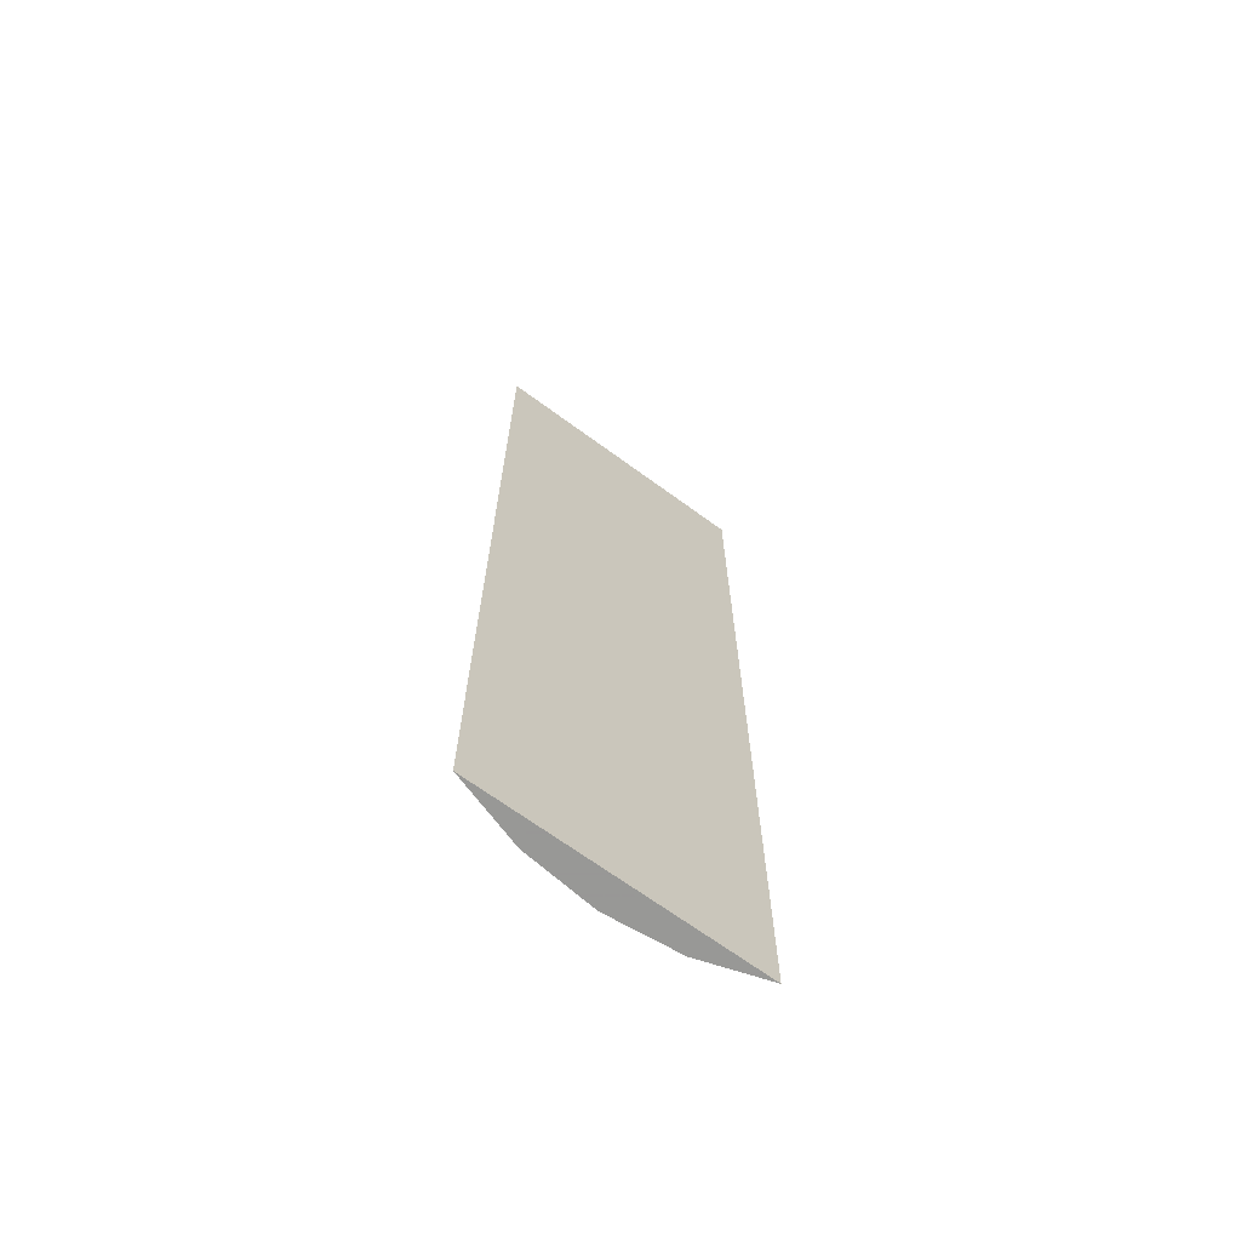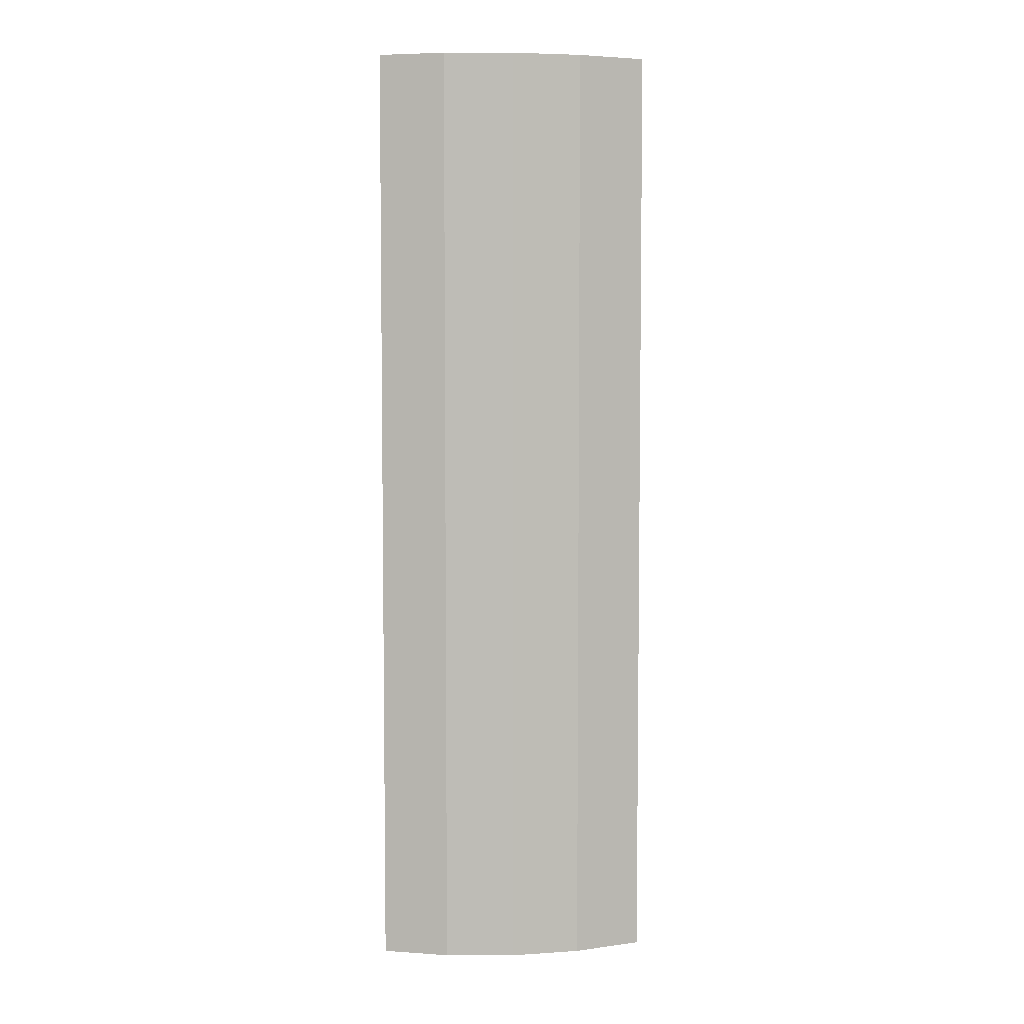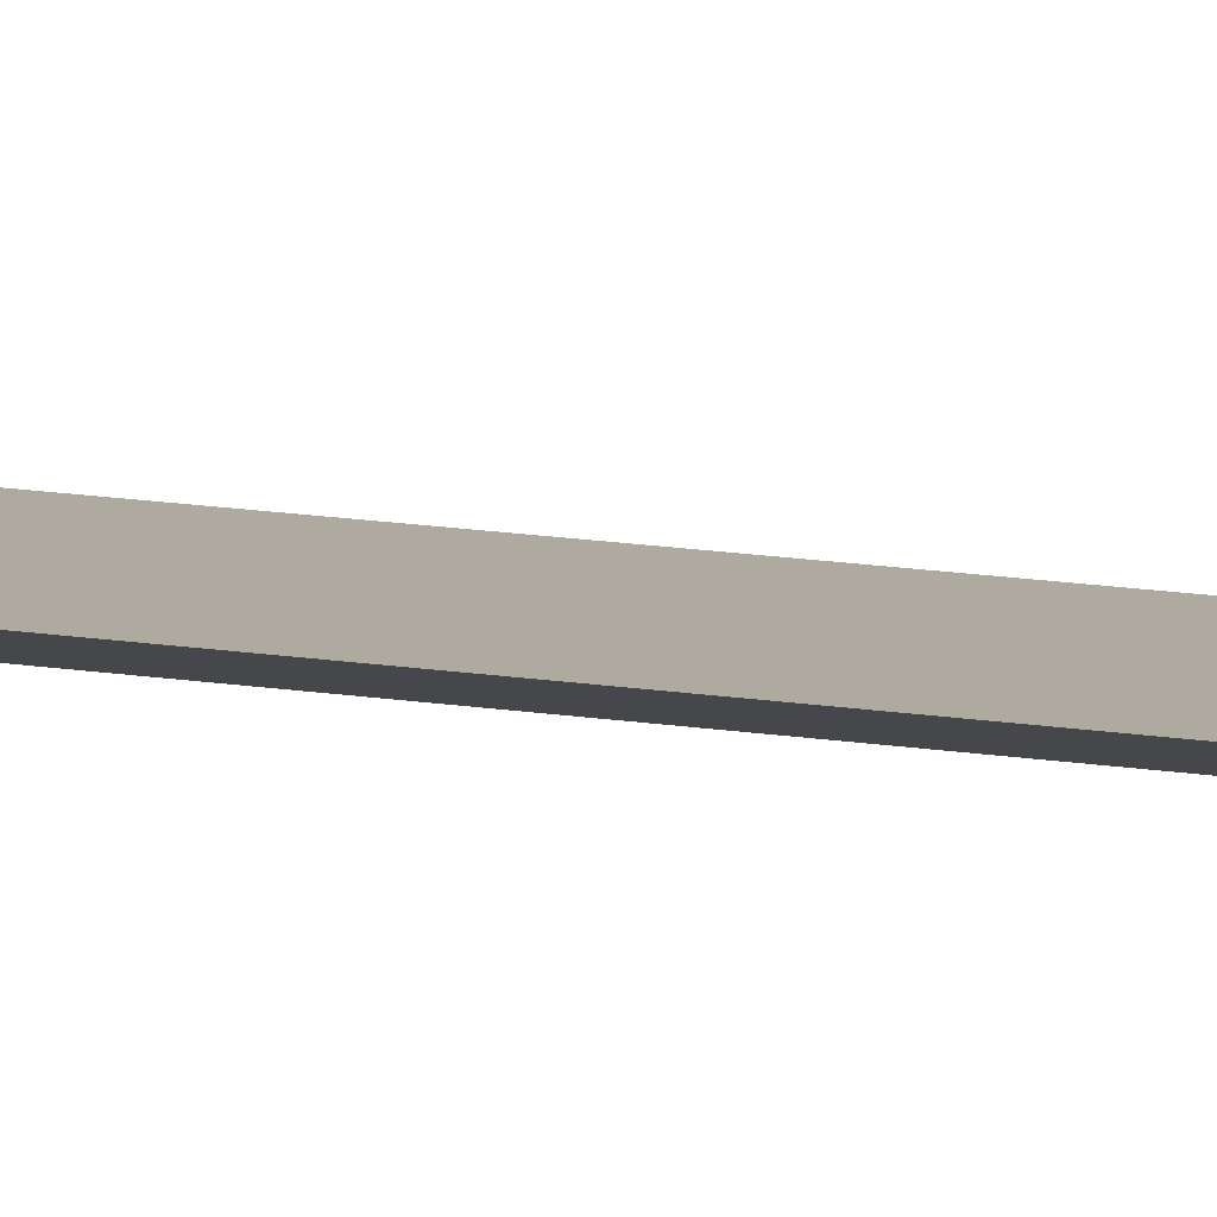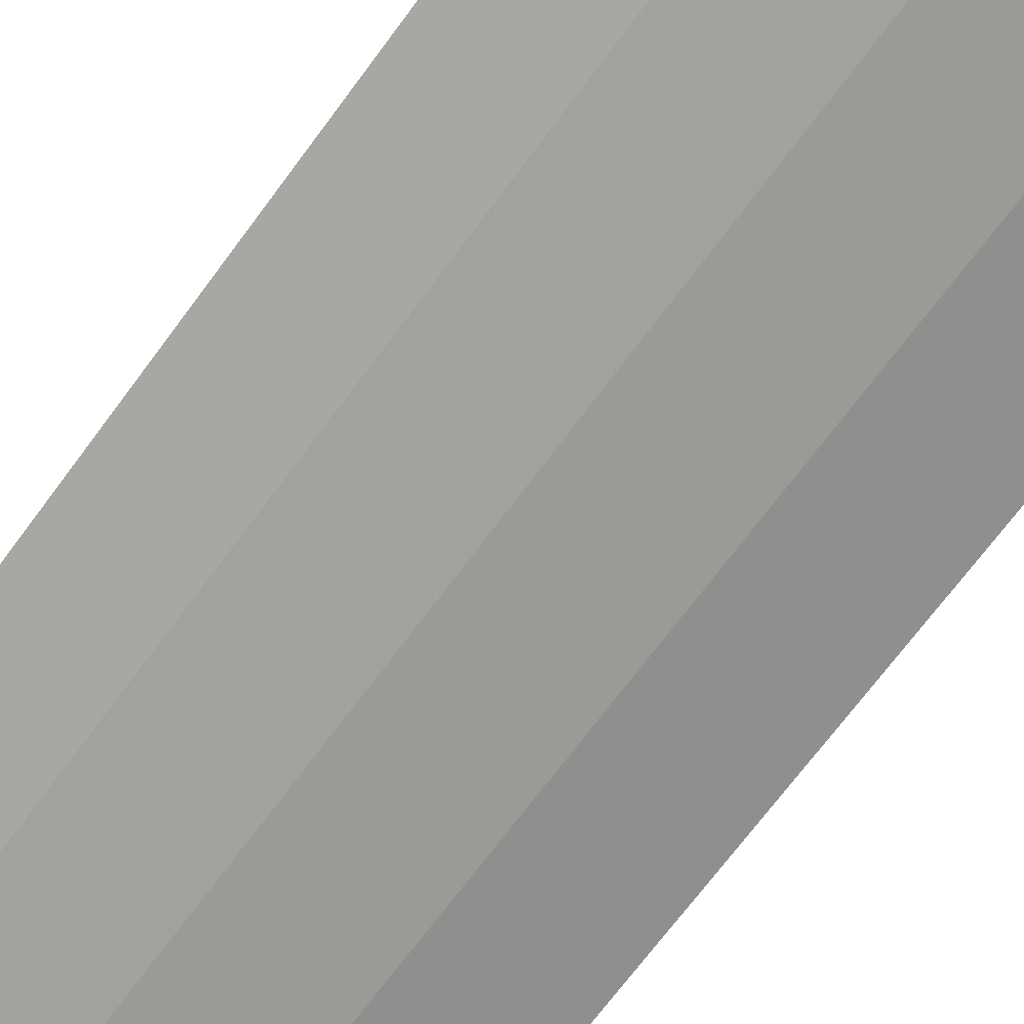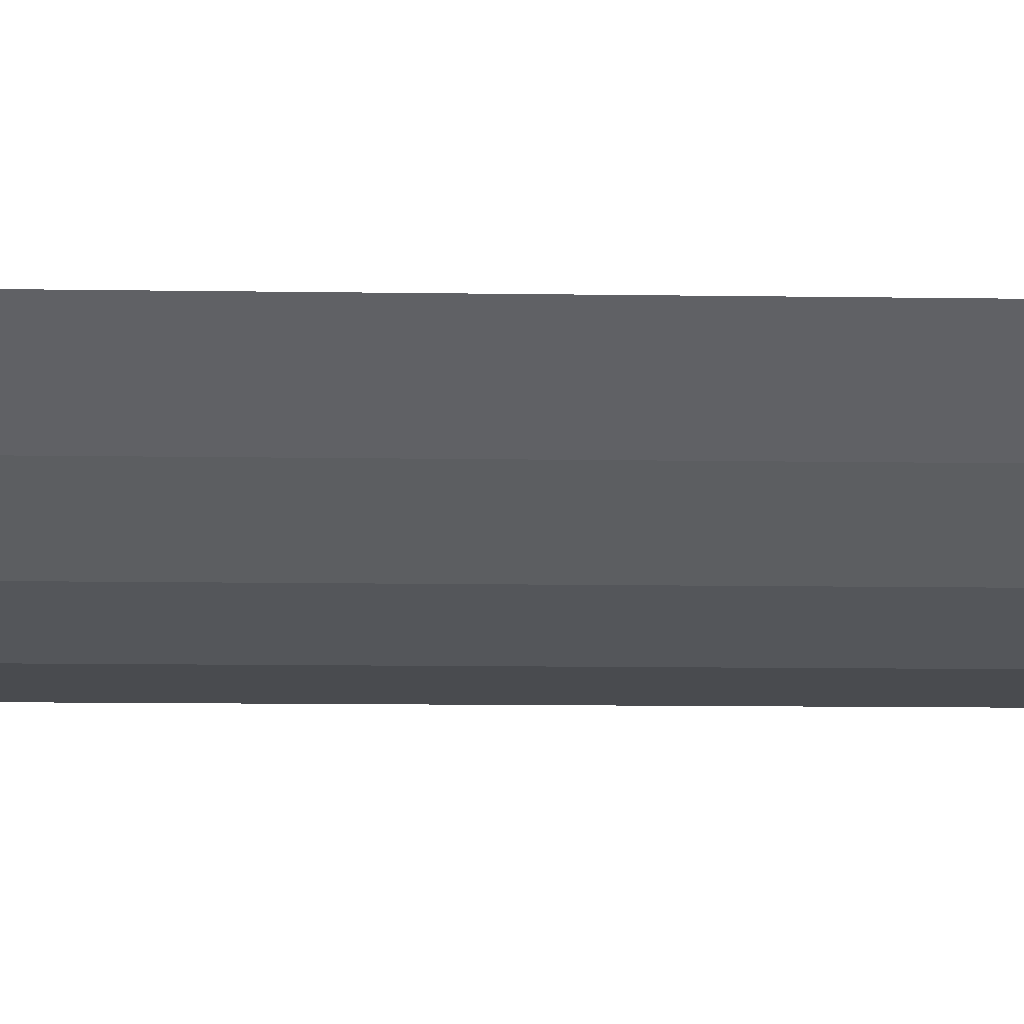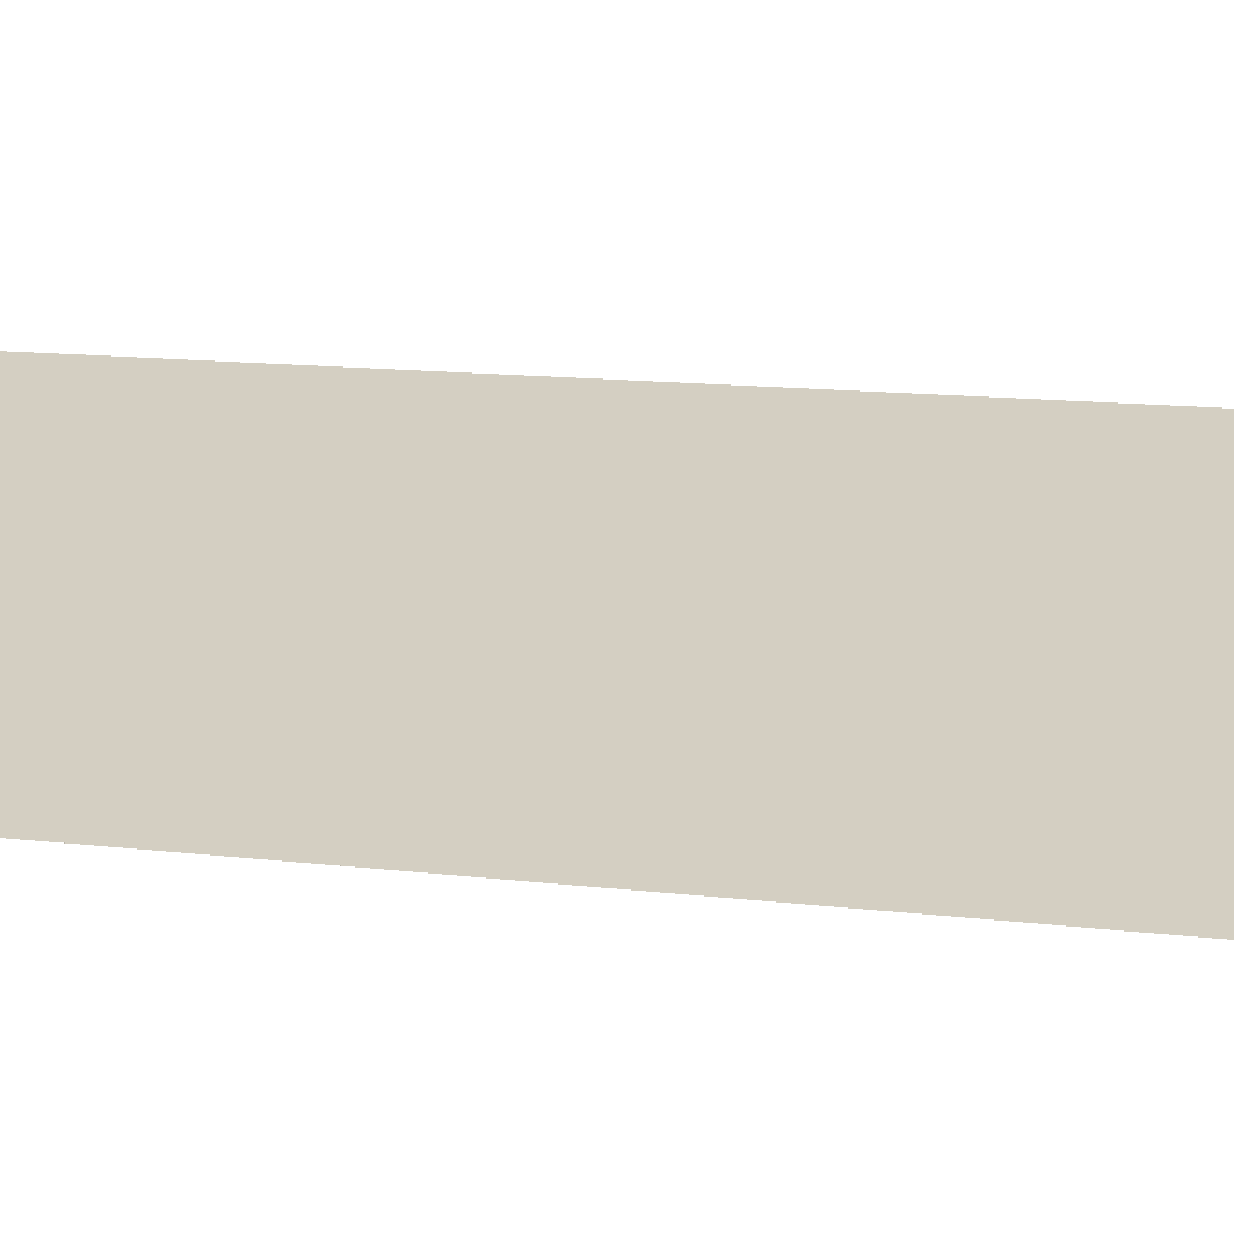
<metadata>
{"format":"obj","ext":"obj","renderer":"f3d","projection":"perspective","resolution":1024,"background":"white","views":[{"elev":-68.4,"azim":167.9,"up":"+Z"},{"elev":5.3,"azim":18.3,"up":"+Z"},{"elev":32.7,"azim":99.5,"up":"+Y"},{"elev":-62.6,"azim":145.1,"up":"+Y"},{"elev":-7.7,"azim":86.9,"up":"+Y"},{"elev":7.8,"azim":-64.9,"up":"+Y"}]}
</metadata>
<code>
o rrwell
v 0.001383 -2.704 12.49
v 0.4806 -2.652 12.49
v 0.9524 -2.498 12.49
v 1.387 -2.248 12.49
v 1.768 -1.912 12.49
v 1.768 -1.912 7.818
v 1.387 -2.248 7.818
v 0.9524 -2.498 7.818
v 0.4806 -2.652 7.818
v 0.001256 -2.704 7.818
v 1.768 -1.912 14.52
v 1.387 -2.248 14.52
v 0.9524 -2.498 14.52
v 0.4806 -2.652 14.52
v 0.001439 -2.704 14.52
v 0.8849 -2.308 14.52
v 0.8848 -2.308 7.818
v 0.001383 -2.704 12.49
v 1.768 -1.912 12.49
v 1.768 -1.912 7.818
v 1.768 -1.912 7.818
v 1.387 -2.248 7.818
v 0.9524 -2.498 7.818
v 0.4806 -2.652 7.818
v 0.001256 -2.704 7.818
v 0.001256 -2.704 7.818
v 1.768 -1.912 14.52
v 1.768 -1.912 14.52
v 1.387 -2.248 14.52
v 0.9524 -2.498 14.52
v 0.4806 -2.652 14.52
v 0.001439 -2.704 14.52
v 0.001439 -2.704 14.52
v 0.8849 -2.308 14.52
v 0.8848 -2.308 7.818
f 1 25 24
f 1 24 2
f 24 23 3
f 3 2 24
f 23 22 4
f 4 3 23
f 22 20 5
f 5 4 22
f 32 1 2
f 32 2 31
f 2 3 30
f 30 31 2
f 3 4 29
f 29 30 3
f 4 5 27
f 27 29 4
f 18 34 35
f 18 35 26
f 8 17 7
f 17 6 7
f 14 13 16
f 14 16 15
f 19 34 28
f 33 34 18
f 10 17 9
f 17 8 9
f 12 11 16
f 12 16 13
f 21 35 19
f 35 34 19

</code>
